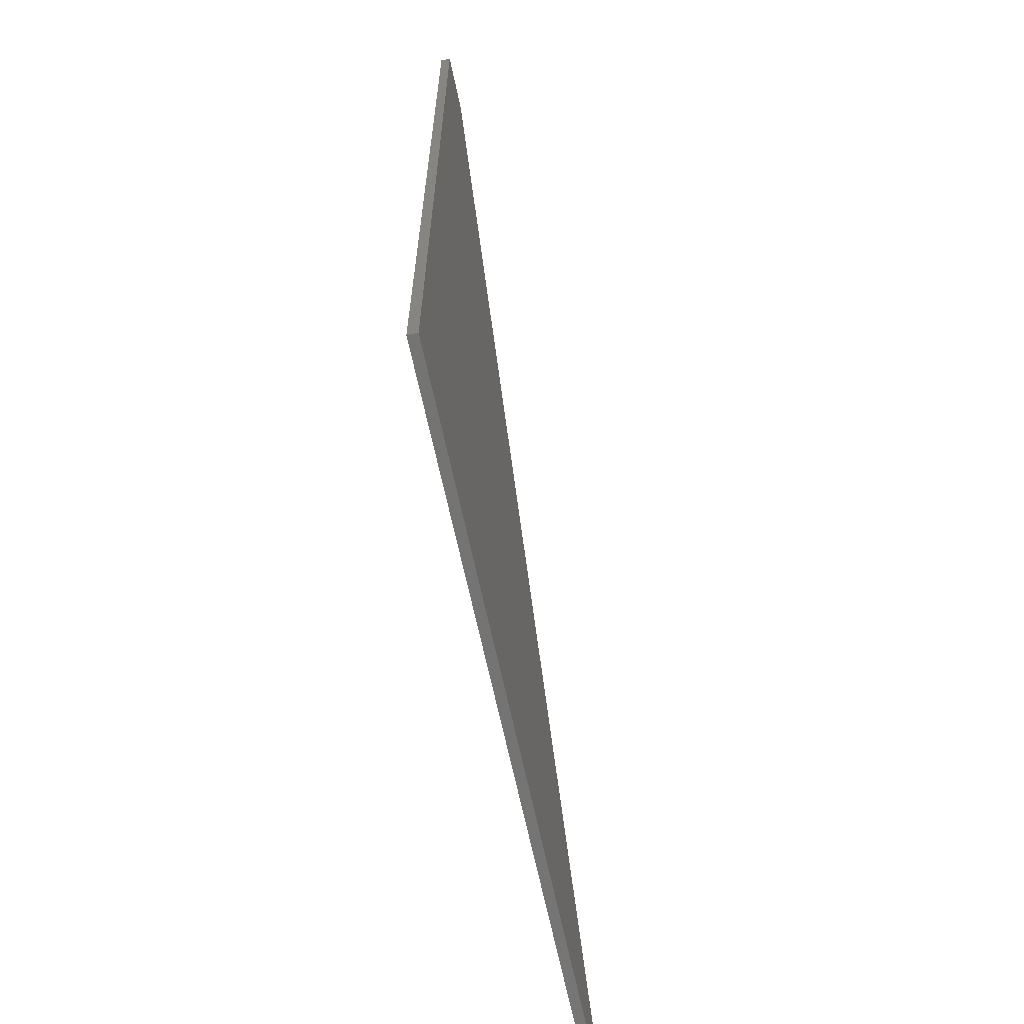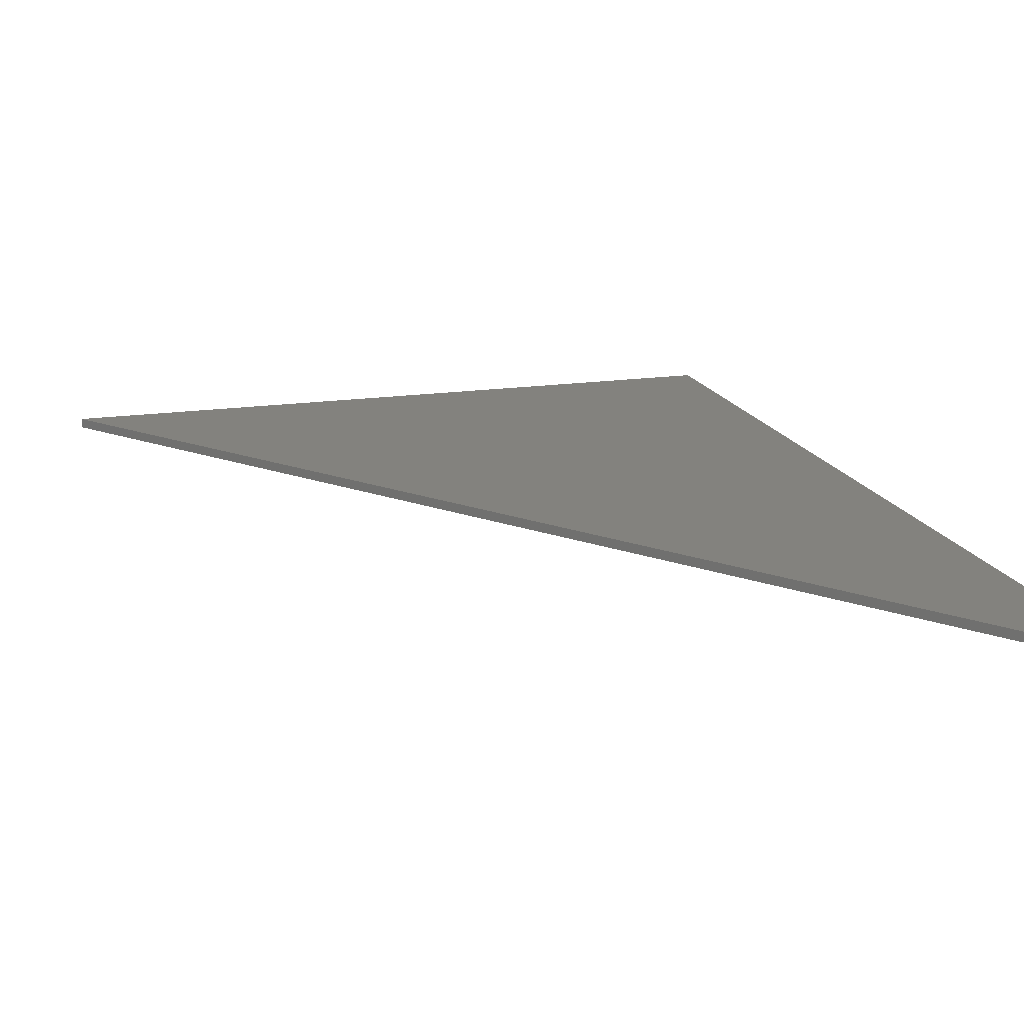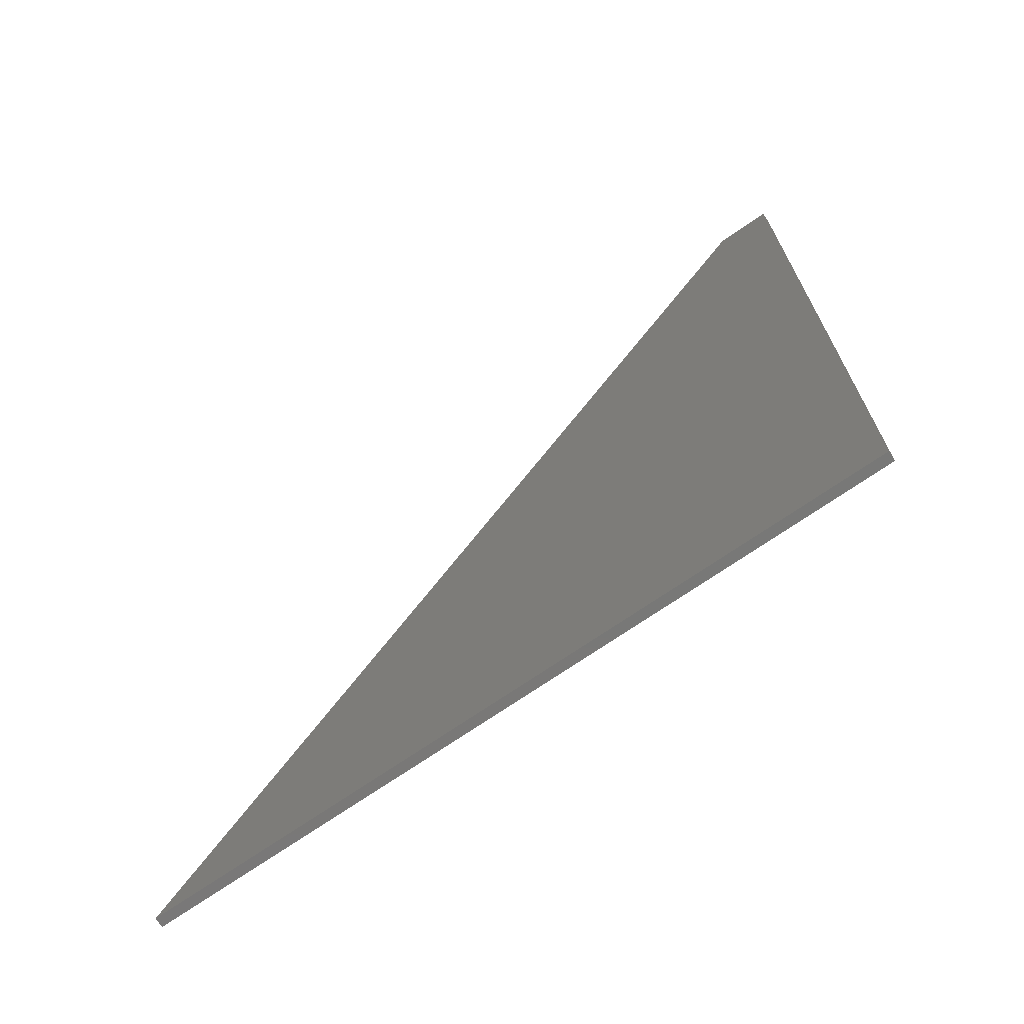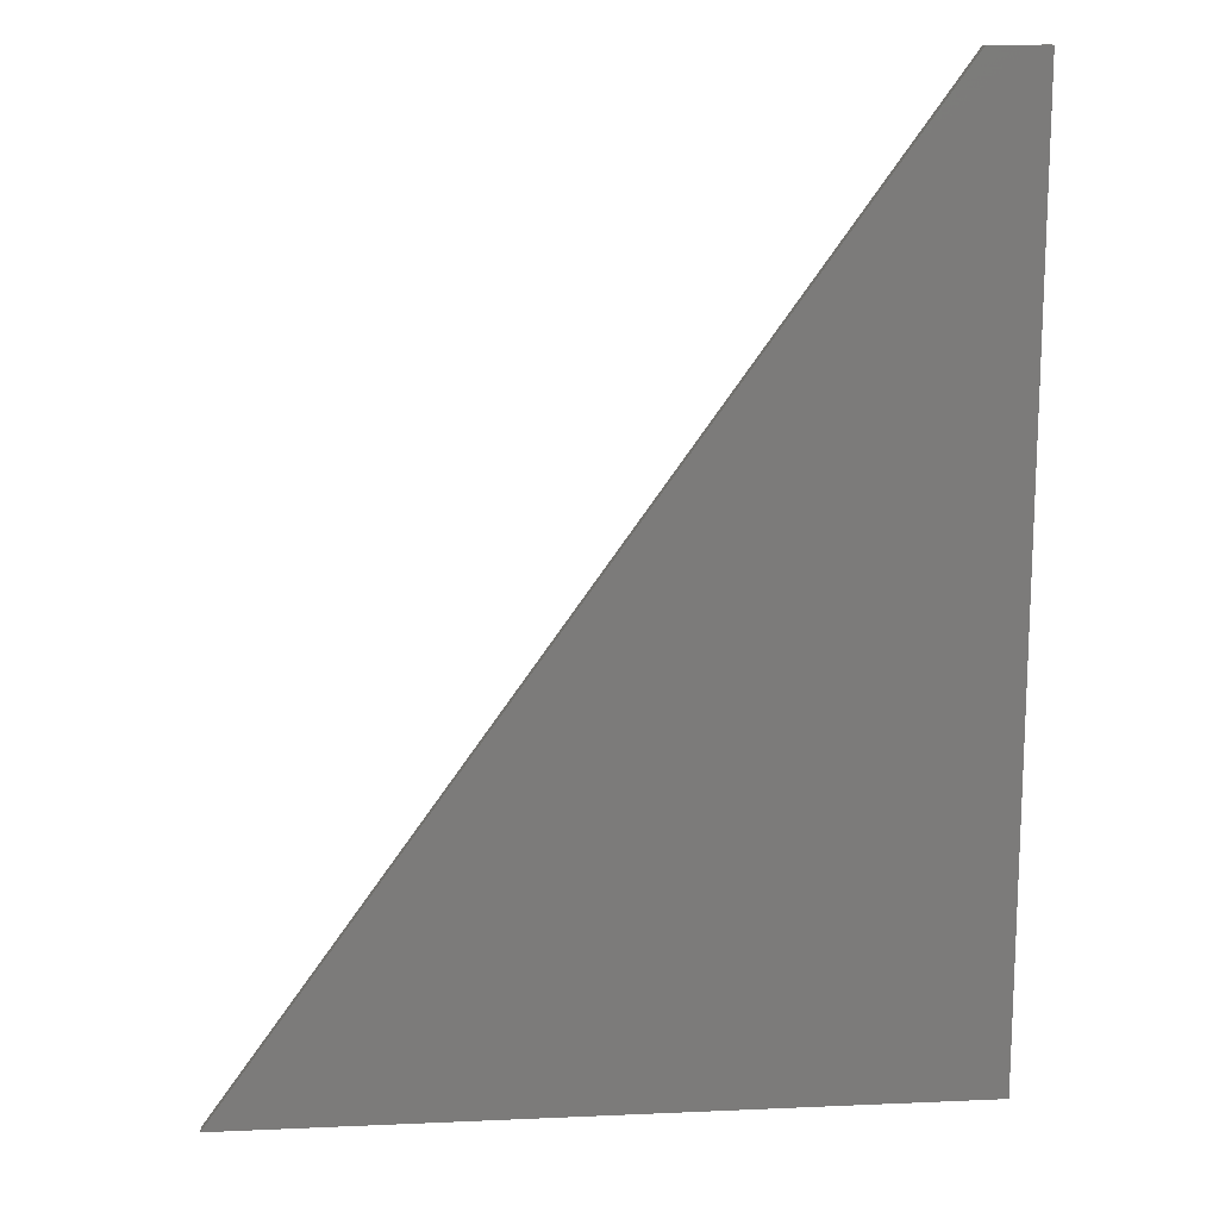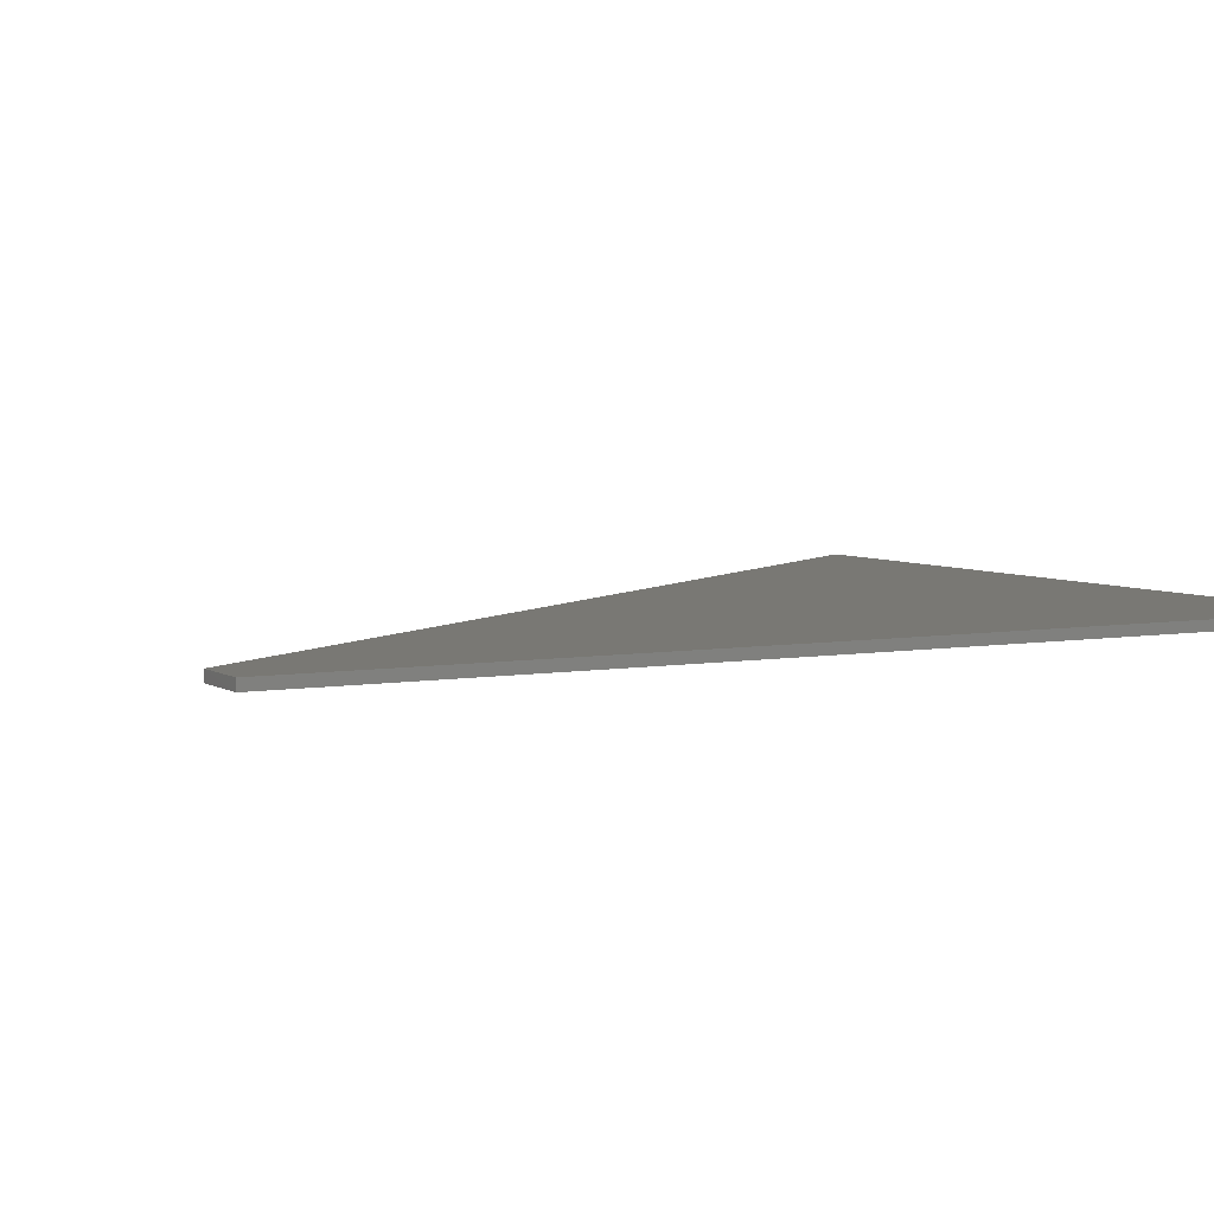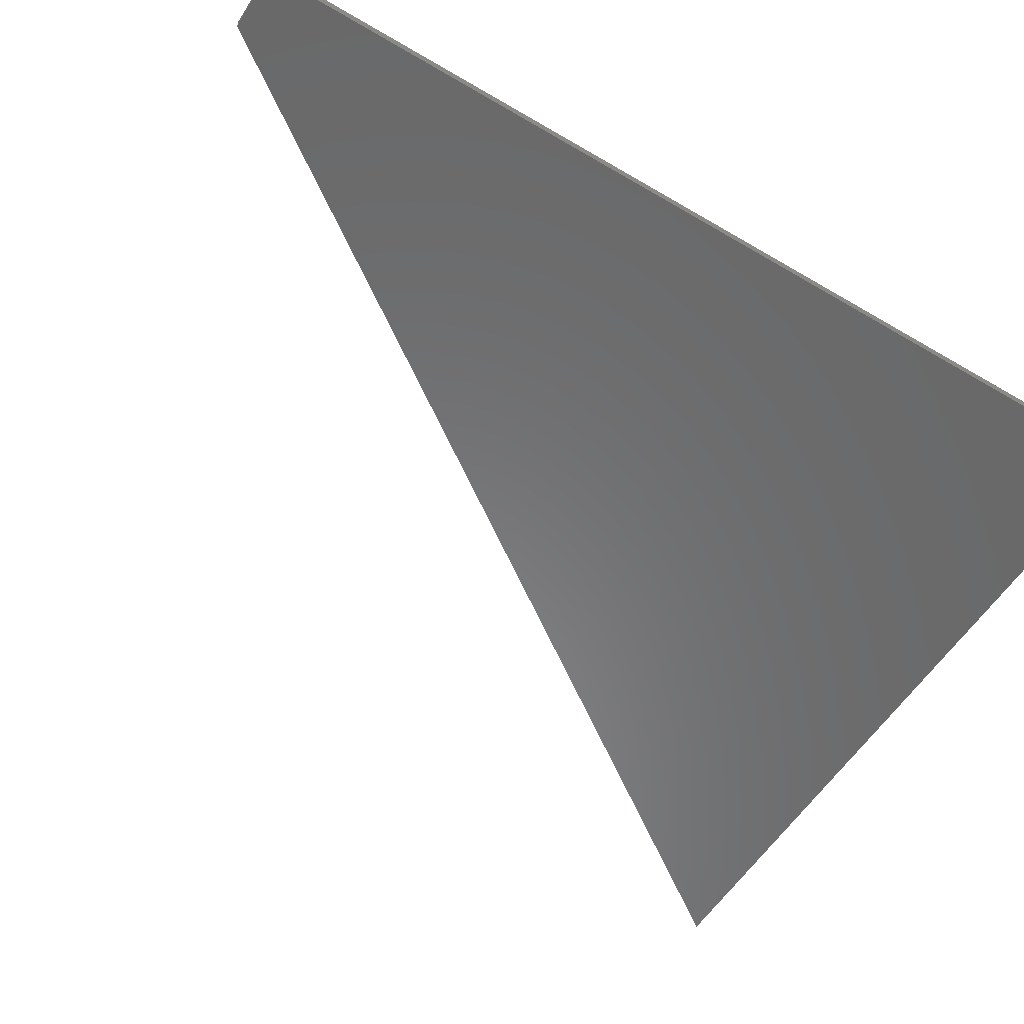
<metadata>
{"format":"stl","ext":"stl","renderer":"f3d","projection":"perspective","resolution":1024,"background":"white","views":[{"elev":-66.1,"azim":-78.0,"up":"+Y"},{"elev":16.9,"azim":163.2,"up":"+Z"},{"elev":-71.1,"azim":-145.3,"up":"+Y"},{"elev":15.5,"azim":174.7,"up":"+Y"},{"elev":5.2,"azim":-118.9,"up":"+Z"},{"elev":-55.8,"azim":-121.9,"up":"+Z"}]}
</metadata>
<code>
# stl→obj: 8 verts, 12 faces
v 0 0.98 0
v 0 0 0
v 0 0 0.01
v 0 0.98 0.01
v 0.06 0.98 0
v 0.06 0.98 0.01
v 0.76 0 0
v 0.76 0 0.01
f 1 2 3
f 1 3 4
f 5 1 4
f 5 4 6
f 7 5 6
f 7 6 8
f 7 3 2
f 7 8 3
f 5 7 2
f 5 2 1
f 6 3 8
f 6 4 3

</code>
